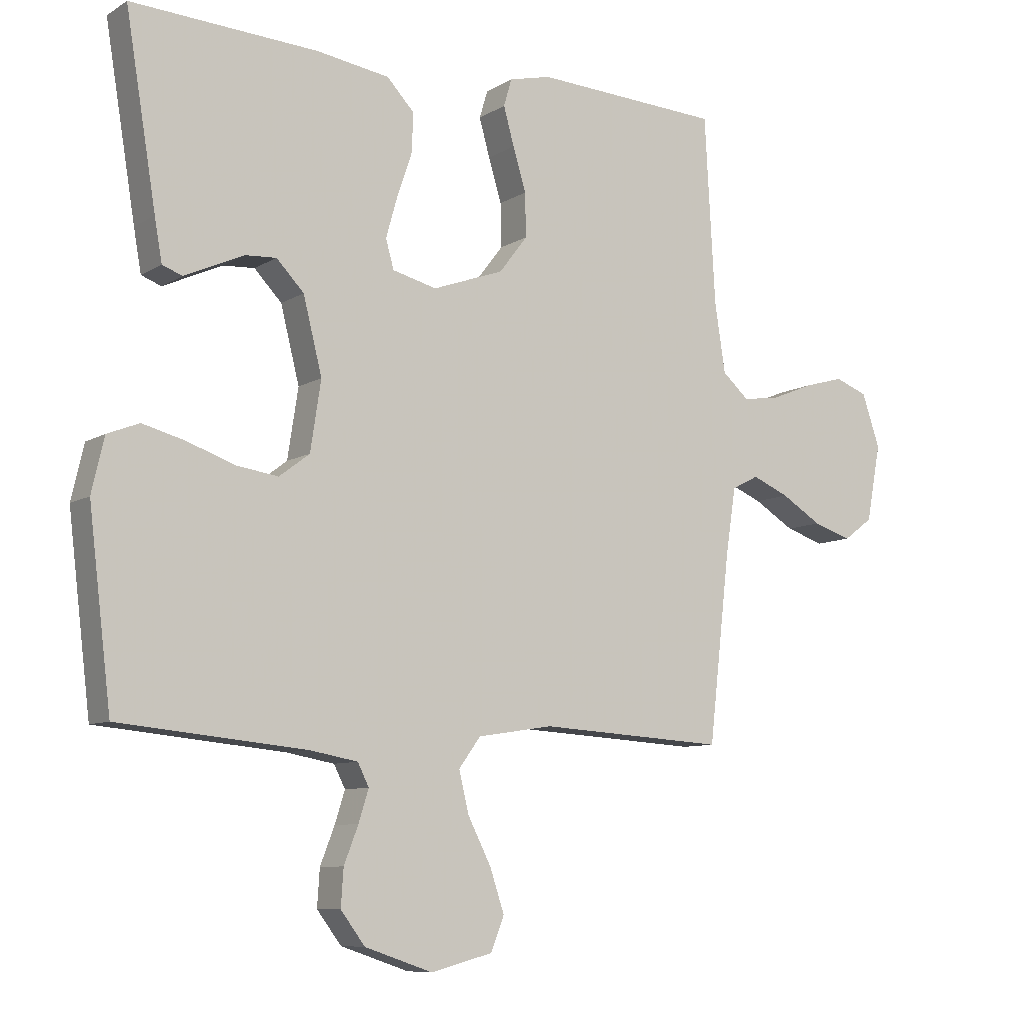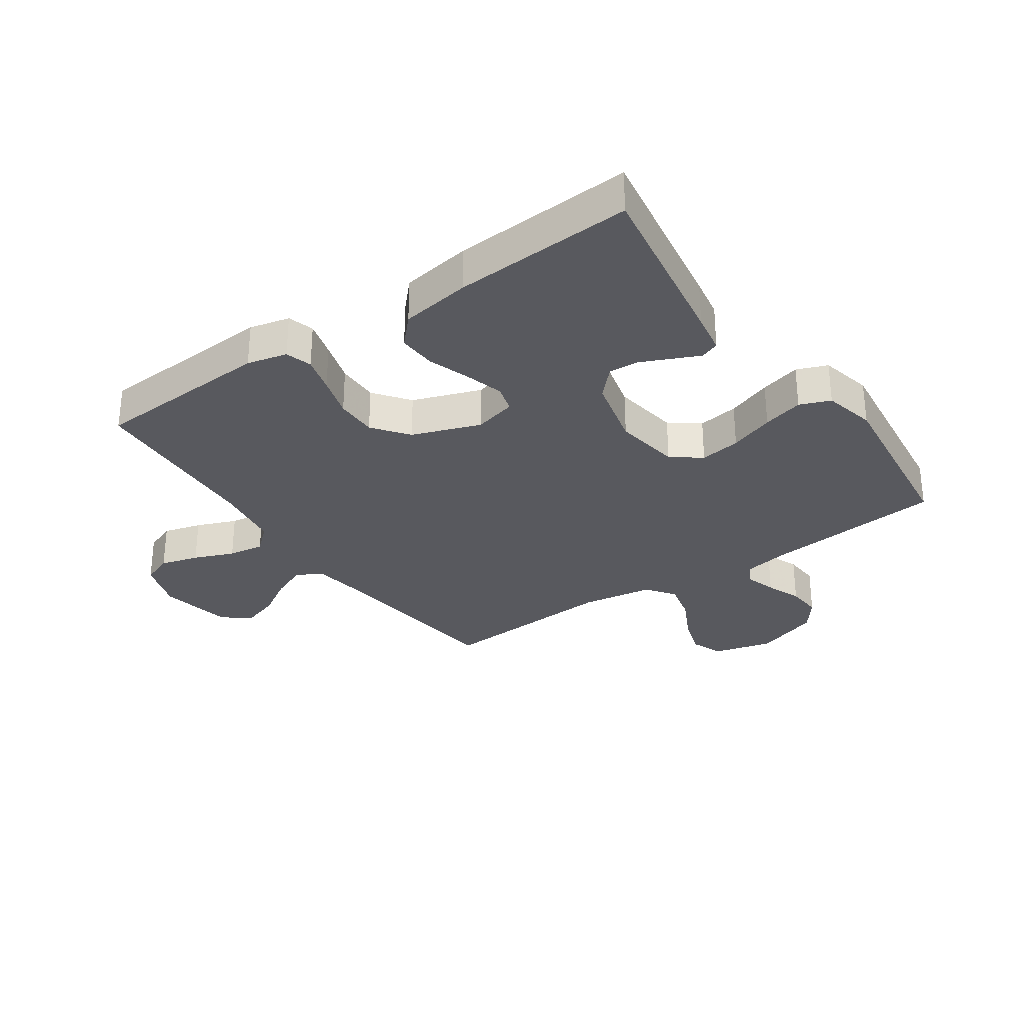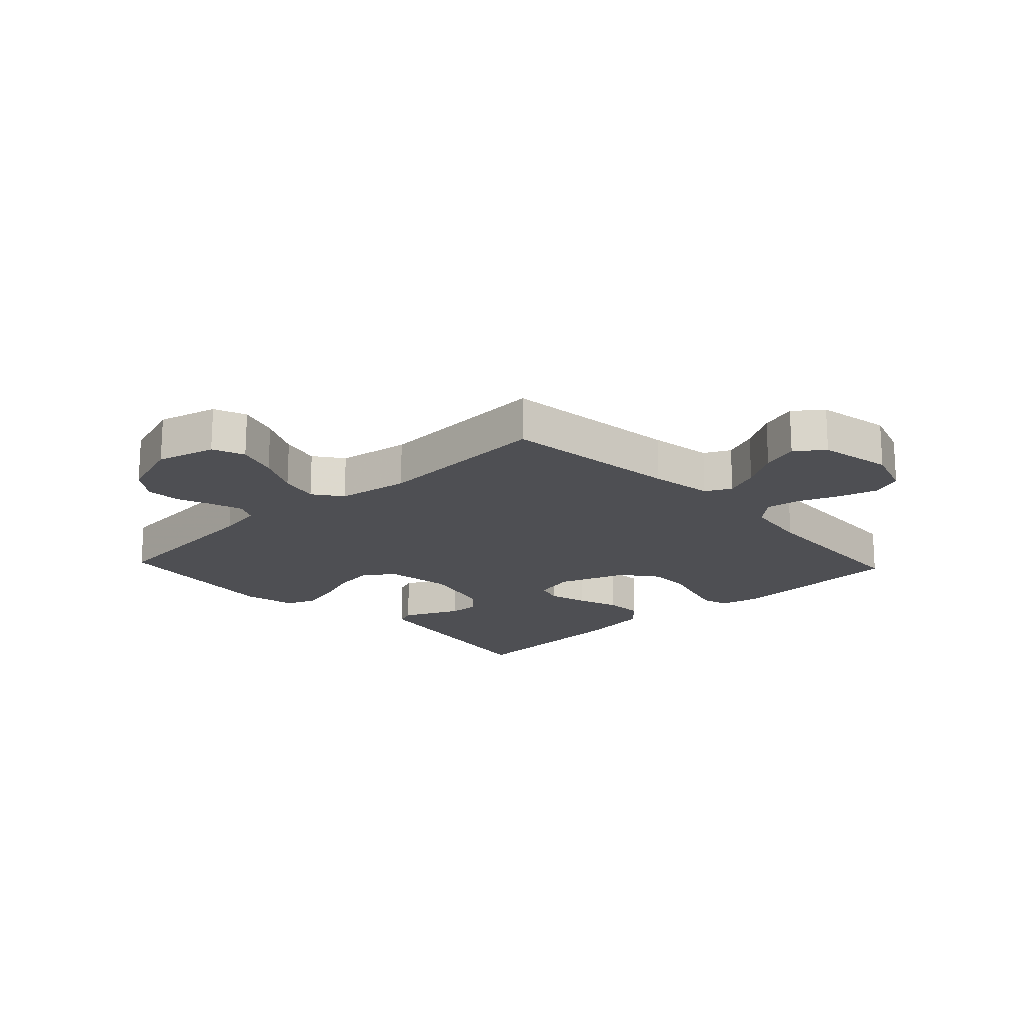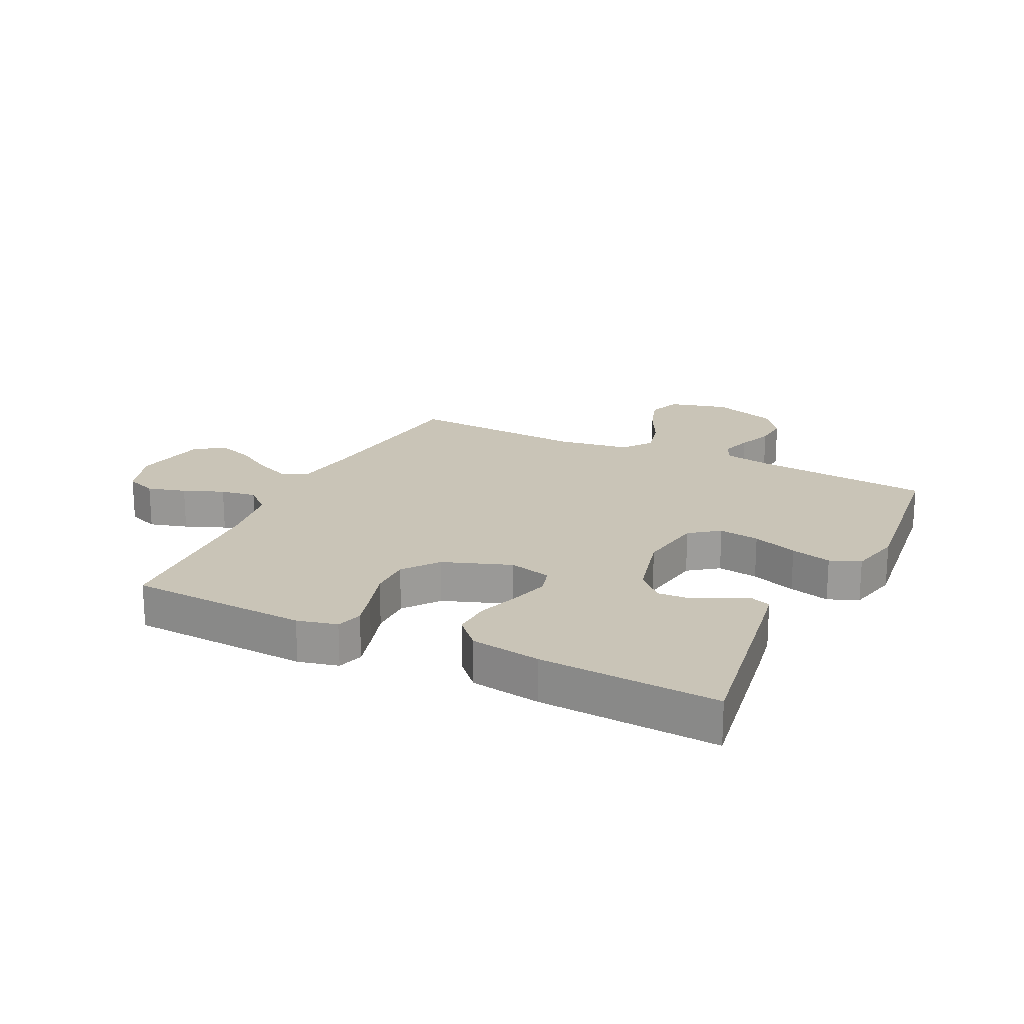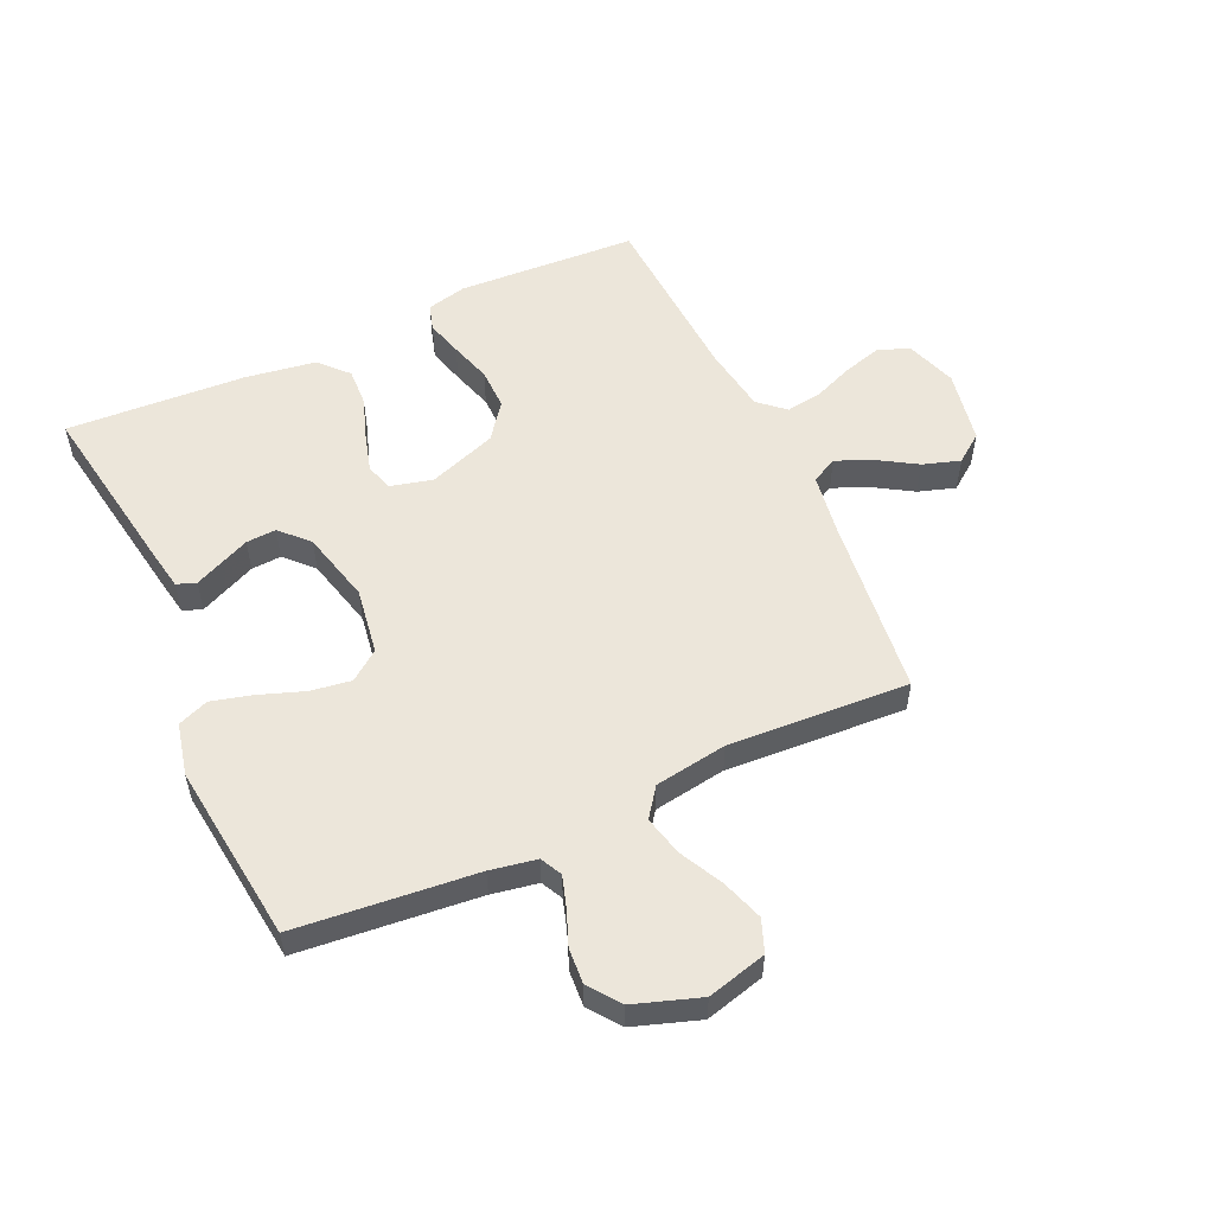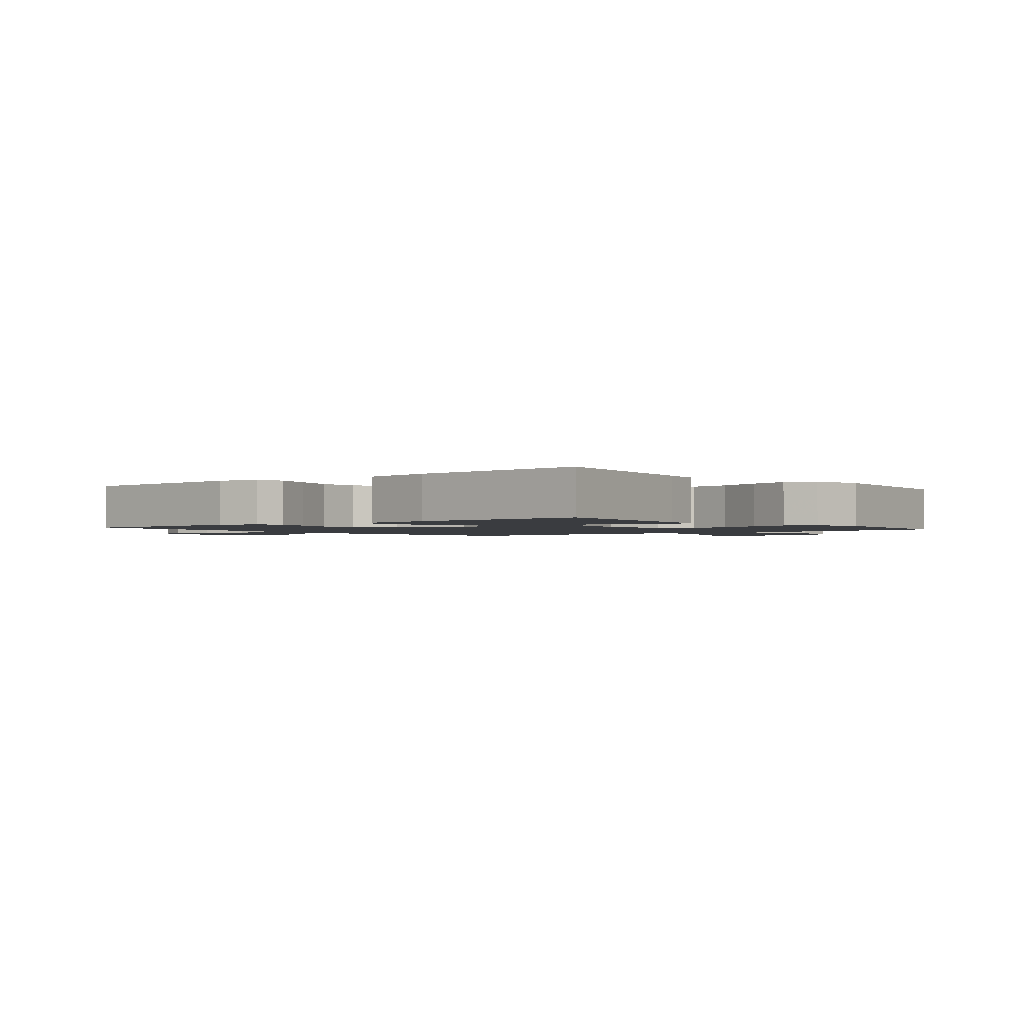
<metadata>
{"format":"obj","ext":"obj","renderer":"f3d","projection":"perspective","resolution":1024,"background":"white","views":[{"elev":-8.6,"azim":147.5,"up":"+Z"},{"elev":-30.3,"azim":34.8,"up":"+Y"},{"elev":-18.1,"azim":-136.7,"up":"+Y"},{"elev":20.0,"azim":26.0,"up":"+Y"},{"elev":54.5,"azim":155.4,"up":"+Y"},{"elev":-1.7,"azim":39.4,"up":"+Y"}]}
</metadata>
<code>
v 0.5 0.07 -0.5
v 0.2 0.07 -0.529
v 0.123 0.07 -0.543
v 0.105 0.07 -0.579
v 0.121 0.07 -0.63
v 0.144 0.07 -0.689
v 0.148 0.07 -0.748
v 0.109 0.07 -0.8
v 0 0.07 -0.837
v -0.099 0.07 -0.811
v -0.12 0.07 -0.757
v -0.097 0.07 -0.688
v -0.06 0.07 -0.615
v -0.044 0.07 -0.549
v -0.079 0.07 -0.501
v -0.2 0.07 -0.482
v -0.5 0.07 -0.5
v -0.534 0.07 -0.2
v -0.55 0.07 -0.095
v -0.593 0.07 -0.073
v -0.652 0.07 -0.098
v -0.717 0.07 -0.138
v -0.779 0.07 -0.158
v -0.826 0.07 -0.123
v -0.849 0.07 0
v -0.82 0.07 0.085
v -0.768 0.07 0.105
v -0.704 0.07 0.087
v -0.637 0.07 0.06
v -0.577 0.07 0.051
v -0.534 0.07 0.089
v -0.517 0.07 0.2
v -0.5 0.07 0.5
v -0.2 0.07 0.516
v -0.133 0.07 0.5
v -0.12 0.07 0.456
v -0.137 0.07 0.395
v -0.158 0.07 0.326
v -0.159 0.07 0.256
v -0.114 0.07 0.197
v 0 0.07 0.156
v 0.071 0.07 0.174
v 0.084 0.07 0.22
v 0.066 0.07 0.284
v 0.042 0.07 0.354
v 0.039 0.07 0.418
v 0.083 0.07 0.465
v 0.2 0.07 0.483
v 0.5 0.07 0.5
v 0.451 0.07 0.2
v 0.439 0.07 0.132
v 0.407 0.07 0.12
v 0.363 0.07 0.14
v 0.312 0.07 0.163
v 0.262 0.07 0.166
v 0.218 0.07 0.12
v 0.188 0.07 0
v 0.205 0.07 -0.111
v 0.254 0.07 -0.148
v 0.322 0.07 -0.138
v 0.397 0.07 -0.111
v 0.465 0.07 -0.093
v 0.516 0.07 -0.113
v 0.536 0.07 -0.2
v 0.5 0 -0.5
v 0.2 0 -0.529
v 0.123 0 -0.543
v 0.105 0 -0.579
v 0.121 0 -0.63
v 0.144 0 -0.689
v 0.148 0 -0.748
v 0.109 0 -0.8
v 0 0 -0.837
v -0.099 0 -0.811
v -0.12 0 -0.757
v -0.097 0 -0.688
v -0.06 0 -0.615
v -0.044 0 -0.549
v -0.079 0 -0.501
v -0.2 0 -0.482
v -0.5 0 -0.5
v -0.534 0 -0.2
v -0.55 0 -0.095
v -0.593 0 -0.073
v -0.652 0 -0.098
v -0.717 0 -0.138
v -0.779 0 -0.158
v -0.826 0 -0.123
v -0.849 0 0
v -0.82 0 0.085
v -0.768 0 0.105
v -0.704 0 0.087
v -0.637 0 0.06
v -0.577 0 0.051
v -0.534 0 0.089
v -0.517 0 0.2
v -0.5 0 0.5
v -0.2 0 0.516
v -0.133 0 0.5
v -0.12 0 0.456
v -0.137 0 0.395
v -0.158 0 0.326
v -0.159 0 0.256
v -0.114 0 0.197
v 0 0 0.156
v 0.071 0 0.174
v 0.084 0 0.22
v 0.066 0 0.284
v 0.042 0 0.354
v 0.039 0 0.418
v 0.083 0 0.465
v 0.2 0 0.483
v 0.5 0 0.5
v 0.451 0 0.2
v 0.439 0 0.132
v 0.407 0 0.12
v 0.363 0 0.14
v 0.312 0 0.163
v 0.262 0 0.166
v 0.218 0 0.12
v 0.188 0 0
v 0.205 0 -0.111
v 0.254 0 -0.148
v 0.322 0 -0.138
v 0.397 0 -0.111
v 0.465 0 -0.093
v 0.516 0 -0.113
v 0.536 0 -0.2
f 64 1 2
f 63 64 2
f 62 63 2
f 61 62 2
f 60 61 2
f 59 60 2 3
f 58 59 3 4
f 57 58 4
f 51 52 53
f 50 51 53
f 49 50 53
f 48 49 53
f 47 48 53
f 46 47 53
f 45 46 53
f 44 45 53
f 44 53 54
f 43 44 54 55
f 36 37 38
f 35 36 38
f 34 35 38
f 33 34 38
f 32 33 38
f 31 32 38 39
f 30 31 39 40
f 27 28 29
f 26 27 29
f 25 26 29
f 24 25 29
f 23 24 29
f 22 23 29
f 21 22 29
f 20 21 29 30
f 30 40 41
f 20 30 41
f 19 20 41
f 16 17 18
f 19 41 42
f 18 19 42
f 16 18 42
f 15 16 42
f 11 12 13
f 10 11 13
f 9 10 13
f 8 9 13
f 7 8 13
f 6 7 13
f 5 6 13
f 4 5 13 14
f 42 43 55 56
f 42 56 57
f 15 42 57
f 14 15 57
f 4 14 57
f 66 65 128
f 66 128 127
f 66 127 126
f 66 126 125
f 66 125 124
f 67 66 124 123
f 68 67 123 122
f 68 122 121
f 117 116 115
f 117 115 114
f 117 114 113
f 117 113 112
f 117 112 111
f 117 111 110
f 117 110 109
f 117 109 108
f 118 117 108
f 119 118 108 107
f 102 101 100
f 102 100 99
f 102 99 98
f 102 98 97
f 102 97 96
f 103 102 96 95
f 104 103 95 94
f 93 92 91
f 93 91 90
f 93 90 89
f 93 89 88
f 93 88 87
f 93 87 86
f 93 86 85
f 94 93 85 84
f 105 104 94
f 105 94 84
f 105 84 83
f 82 81 80
f 106 105 83
f 106 83 82
f 106 82 80
f 106 80 79
f 77 76 75
f 77 75 74
f 77 74 73
f 77 73 72
f 77 72 71
f 77 71 70
f 77 70 69
f 78 77 69 68
f 120 119 107 106
f 121 120 106
f 121 106 79
f 121 79 78
f 121 78 68
f 1 65 66 2
f 2 66 67 3
f 3 67 68 4
f 4 68 69 5
f 5 69 70 6
f 6 70 71 7
f 7 71 72 8
f 8 72 73 9
f 9 73 74 10
f 10 74 75 11
f 11 75 76 12
f 12 76 77 13
f 13 77 78 14
f 14 78 79 15
f 15 79 80 16
f 16 80 81 17
f 17 81 82 18
f 18 82 83 19
f 19 83 84 20
f 20 84 85 21
f 21 85 86 22
f 22 86 87 23
f 23 87 88 24
f 24 88 89 25
f 25 89 90 26
f 26 90 91 27
f 27 91 92 28
f 28 92 93 29
f 29 93 94 30
f 30 94 95 31
f 31 95 96 32
f 32 96 97 33
f 33 97 98 34
f 34 98 99 35
f 35 99 100 36
f 36 100 101 37
f 37 101 102 38
f 38 102 103 39
f 39 103 104 40
f 40 104 105 41
f 41 105 106 42
f 42 106 107 43
f 43 107 108 44
f 44 108 109 45
f 45 109 110 46
f 46 110 111 47
f 47 111 112 48
f 48 112 113 49
f 49 113 114 50
f 50 114 115 51
f 51 115 116 52
f 52 116 117 53
f 53 117 118 54
f 54 118 119 55
f 55 119 120 56
f 56 120 121 57
f 57 121 122 58
f 58 122 123 59
f 59 123 124 60
f 60 124 125 61
f 61 125 126 62
f 62 126 127 63
f 63 127 128 64
f 64 128 65 1

</code>
